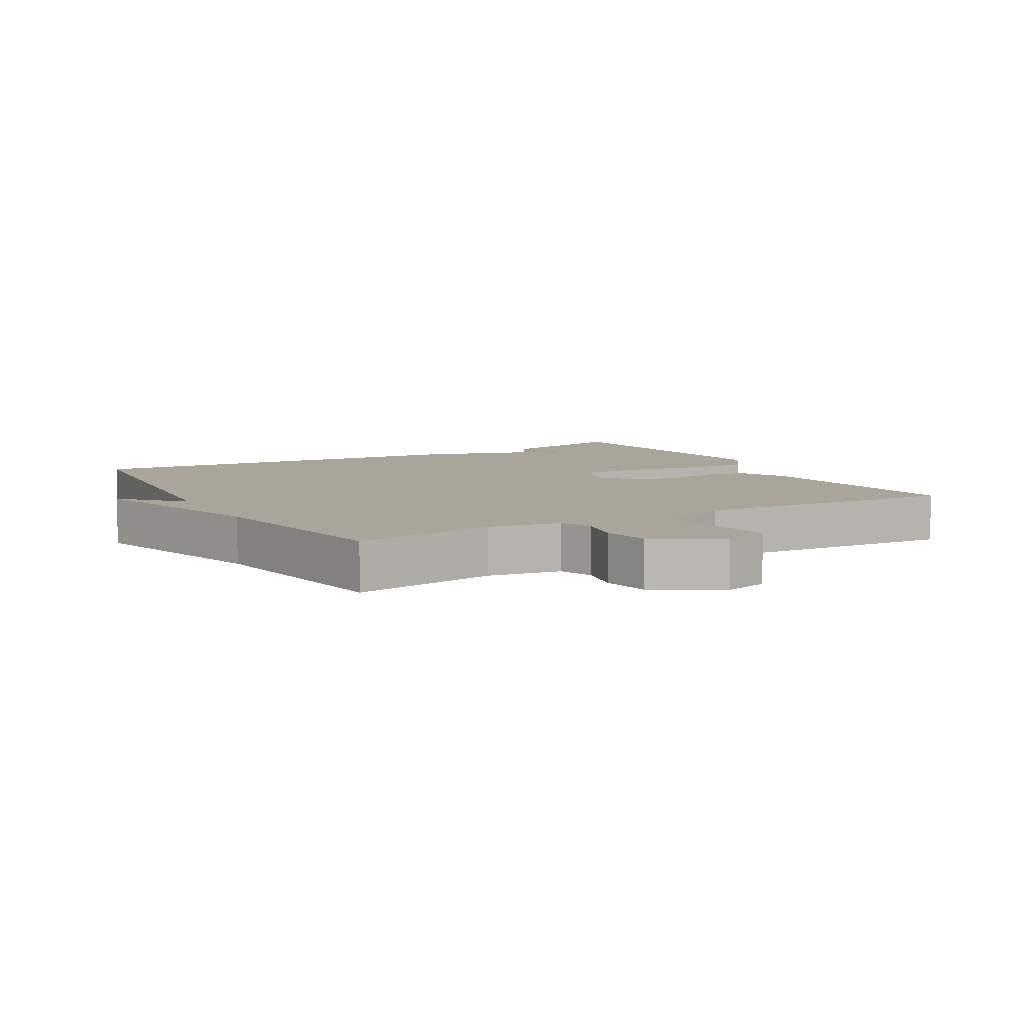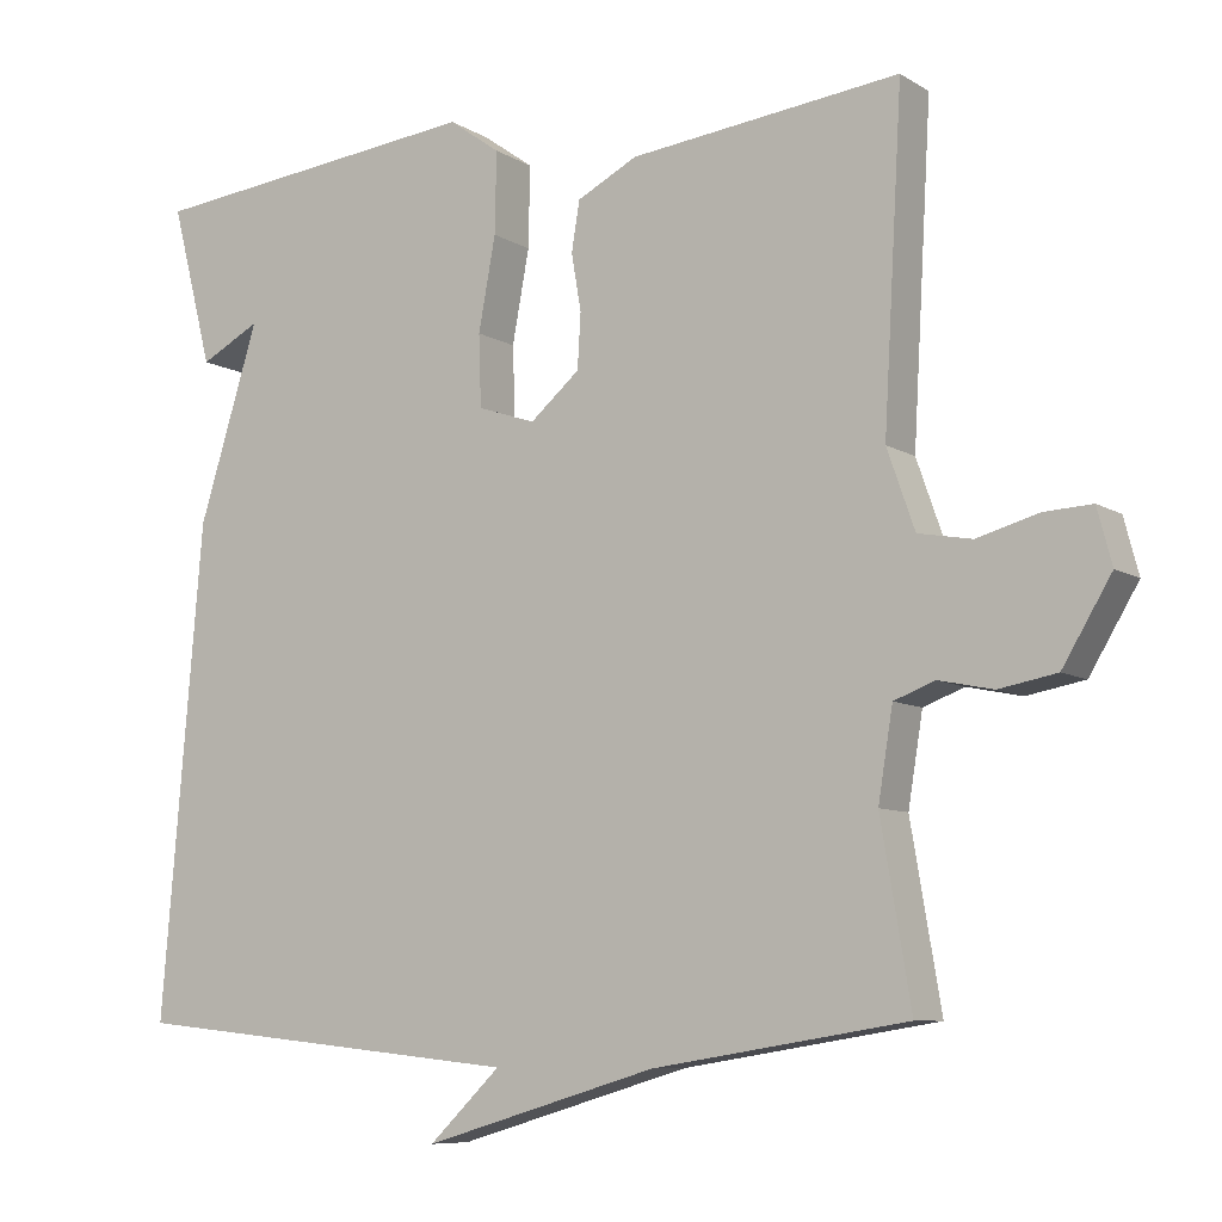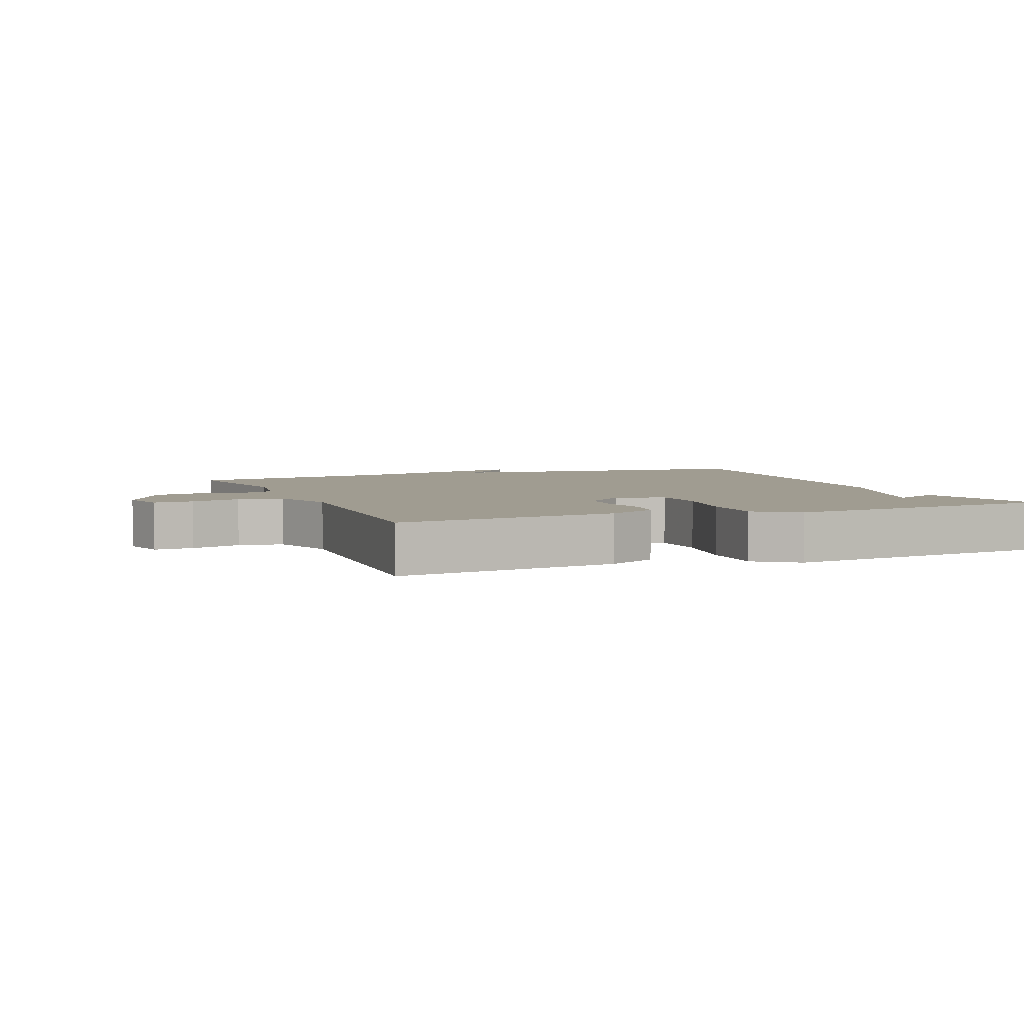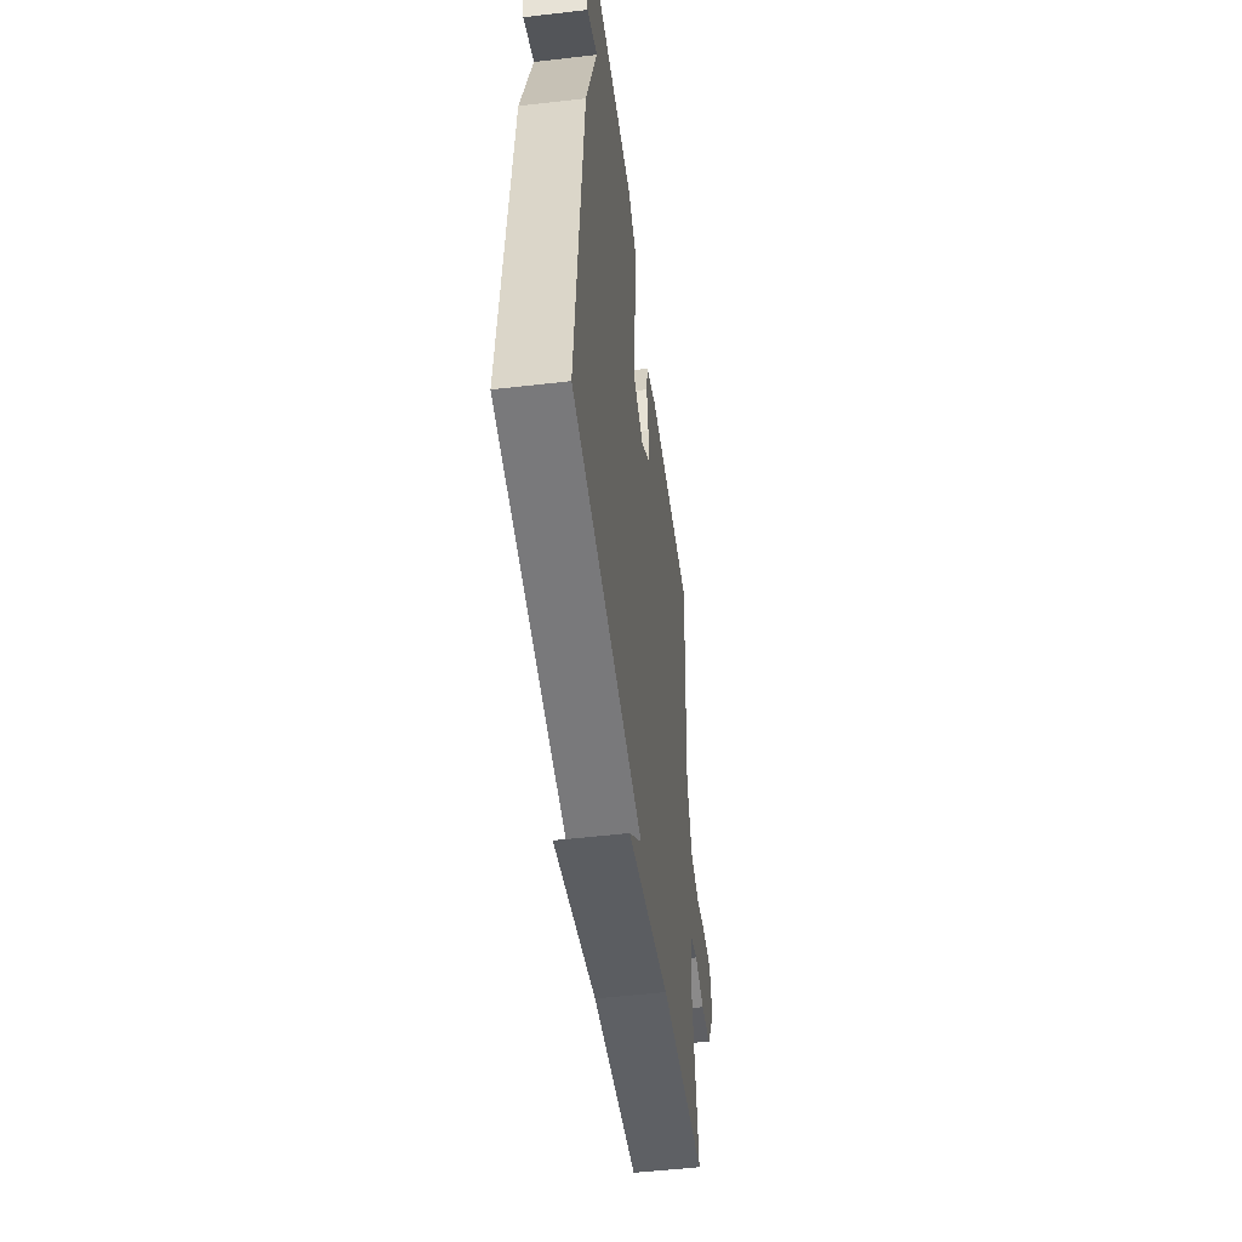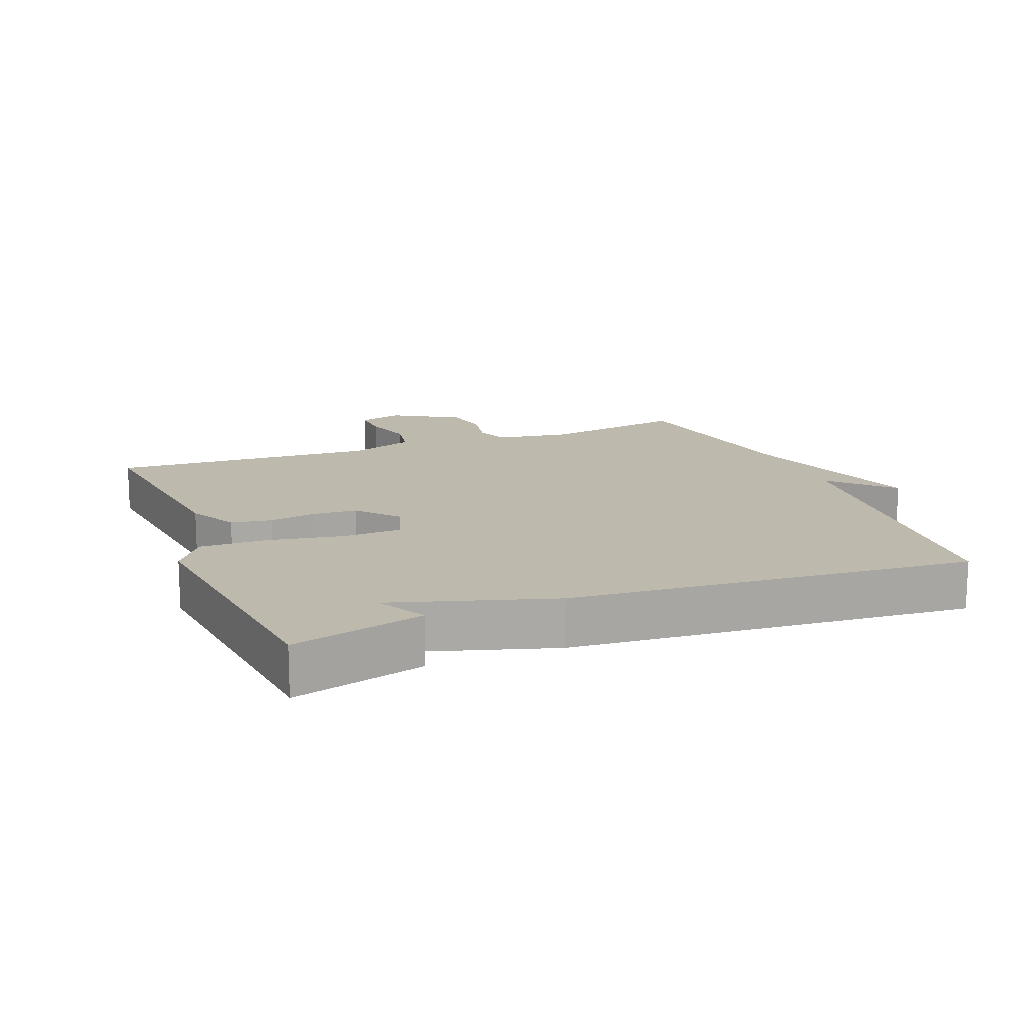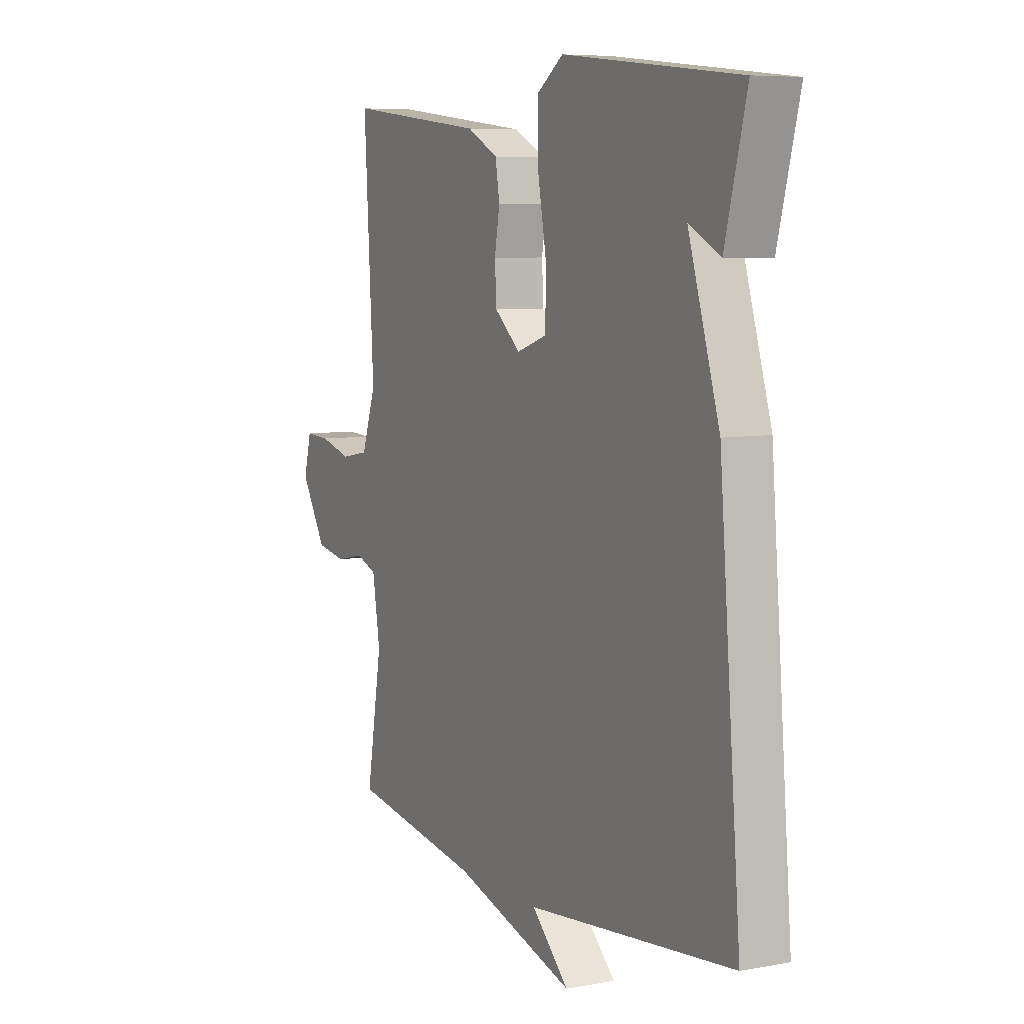
<metadata>
{"format":"obj","ext":"obj","renderer":"f3d","projection":"perspective","resolution":1024,"background":"white","views":[{"elev":7.6,"azim":-119.6,"up":"+Y"},{"elev":-8.2,"azim":-147.9,"up":"+Z"},{"elev":4.3,"azim":-22.1,"up":"+Y"},{"elev":-52.1,"azim":97.2,"up":"+Z"},{"elev":15.0,"azim":68.3,"up":"+Y"},{"elev":7.0,"azim":62.0,"up":"+Z"}]}
</metadata>
<code>
v -0.5 0.07 0.5
v -0.168 0.07 0.462
v -0.094 0.07 0.424
v -0.084 0.07 0.363
v -0.096 0.07 0.293
v -0.092 0.07 0.226
v -0.031 0.07 0.174
v 0.04 0.07 0.198
v 0.043 0.07 0.286
v 0.022 0.07 0.4
v 0.02 0.07 0.5
v 0.083 0.07 0.545
v 0.5 0.07 0.5
v 0.449 0.07 0.302
v 0.375 0.07 0.341
v 0.449 0.07 0.102
v 0.5 0.07 -0.5
v 0.012 0.07 -0.55
v 0.1 0.07 -0.635
v -0.188 0.07 -0.55
v -0.5 0.07 -0.5
v -0.463 0.07 -0.282
v -0.481 0.07 -0.172
v -0.531 0.07 -0.153
v -0.598 0.07 -0.167
v -0.669 0.07 -0.154
v -0.729 0.07 -0.054
v -0.711 0.07 0.014
v -0.652 0.07 0.011
v -0.577 0.07 -0.01
v -0.511 0.07 0.002
v -0.477 0.07 0.099
v -0.5 0 0.5
v -0.168 0 0.462
v -0.094 0 0.424
v -0.084 0 0.363
v -0.096 0 0.293
v -0.092 0 0.226
v -0.031 0 0.174
v 0.04 0 0.198
v 0.043 0 0.286
v 0.022 0 0.4
v 0.02 0 0.5
v 0.083 0 0.545
v 0.5 0 0.5
v 0.449 0 0.302
v 0.375 0 0.341
v 0.449 0 0.102
v 0.5 0 -0.5
v 0.012 0 -0.55
v 0.1 0 -0.635
v -0.188 0 -0.55
v -0.5 0 -0.5
v -0.463 0 -0.282
v -0.481 0 -0.172
v -0.531 0 -0.153
v -0.598 0 -0.167
v -0.669 0 -0.154
v -0.729 0 -0.054
v -0.711 0 0.014
v -0.652 0 0.011
v -0.577 0 -0.01
v -0.511 0 0.002
v -0.477 0 0.099
f 28 29 30
f 27 28 30
f 26 27 30
f 25 26 30
f 24 25 30
f 23 24 30 31
f 20 21 22
f 20 22 23
f 19 20 23
f 18 19 23
f 17 18 23
f 16 17 23
f 15 16 23
f 12 13 14 15
f 11 12 15
f 10 11 15
f 9 10 15
f 8 9 15
f 8 15 23
f 7 8 23 31
f 3 4 5
f 2 3 5
f 1 2 5
f 32 1 5
f 32 5 6
f 6 7 31 32
f 62 61 60
f 62 60 59
f 62 59 58
f 62 58 57
f 62 57 56
f 63 62 56 55
f 54 53 52
f 55 54 52
f 55 52 51
f 55 51 50
f 55 50 49
f 55 49 48
f 55 48 47
f 47 46 45 44
f 47 44 43
f 47 43 42
f 47 42 41
f 47 41 40
f 55 47 40
f 63 55 40 39
f 37 36 35
f 37 35 34
f 37 34 33
f 37 33 64
f 38 37 64
f 64 63 39 38
f 1 33 34 2
f 2 34 35 3
f 3 35 36 4
f 4 36 37 5
f 5 37 38 6
f 6 38 39 7
f 7 39 40 8
f 8 40 41 9
f 9 41 42 10
f 10 42 43 11
f 11 43 44 12
f 12 44 45 13
f 13 45 46 14
f 14 46 47 15
f 15 47 48 16
f 16 48 49 17
f 17 49 50 18
f 18 50 51 19
f 19 51 52 20
f 20 52 53 21
f 21 53 54 22
f 22 54 55 23
f 23 55 56 24
f 24 56 57 25
f 25 57 58 26
f 26 58 59 27
f 27 59 60 28
f 28 60 61 29
f 29 61 62 30
f 30 62 63 31
f 31 63 64 32
f 32 64 33 1

</code>
